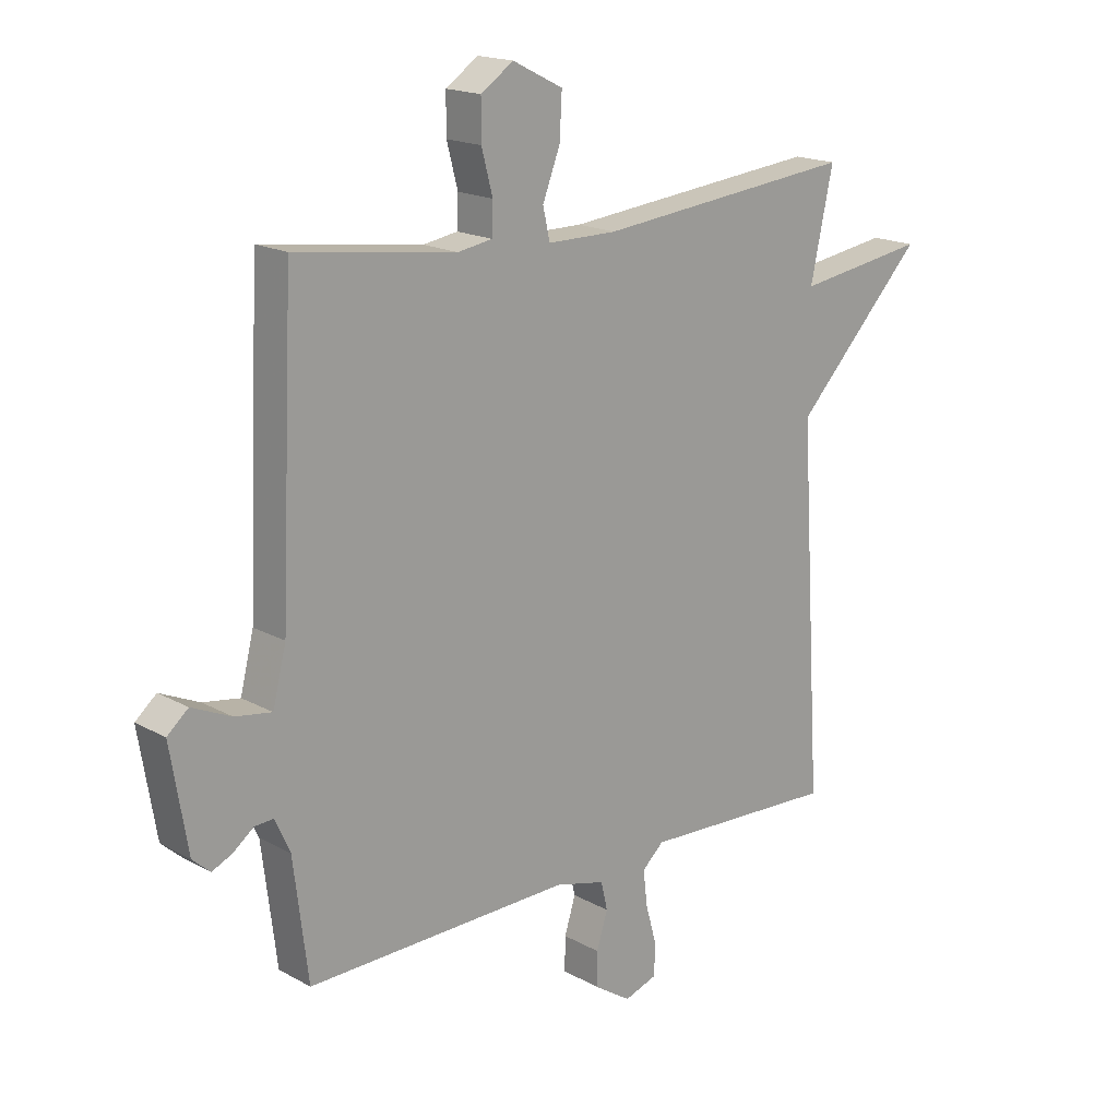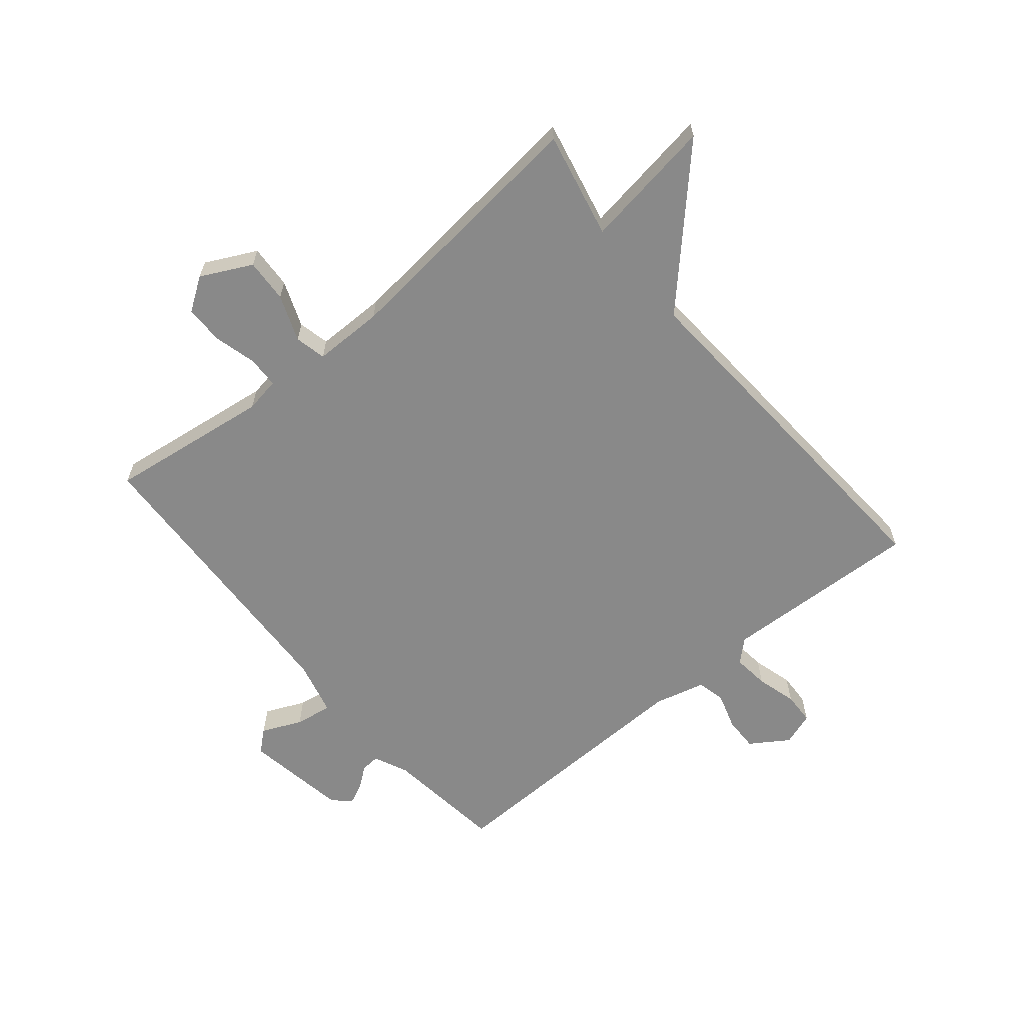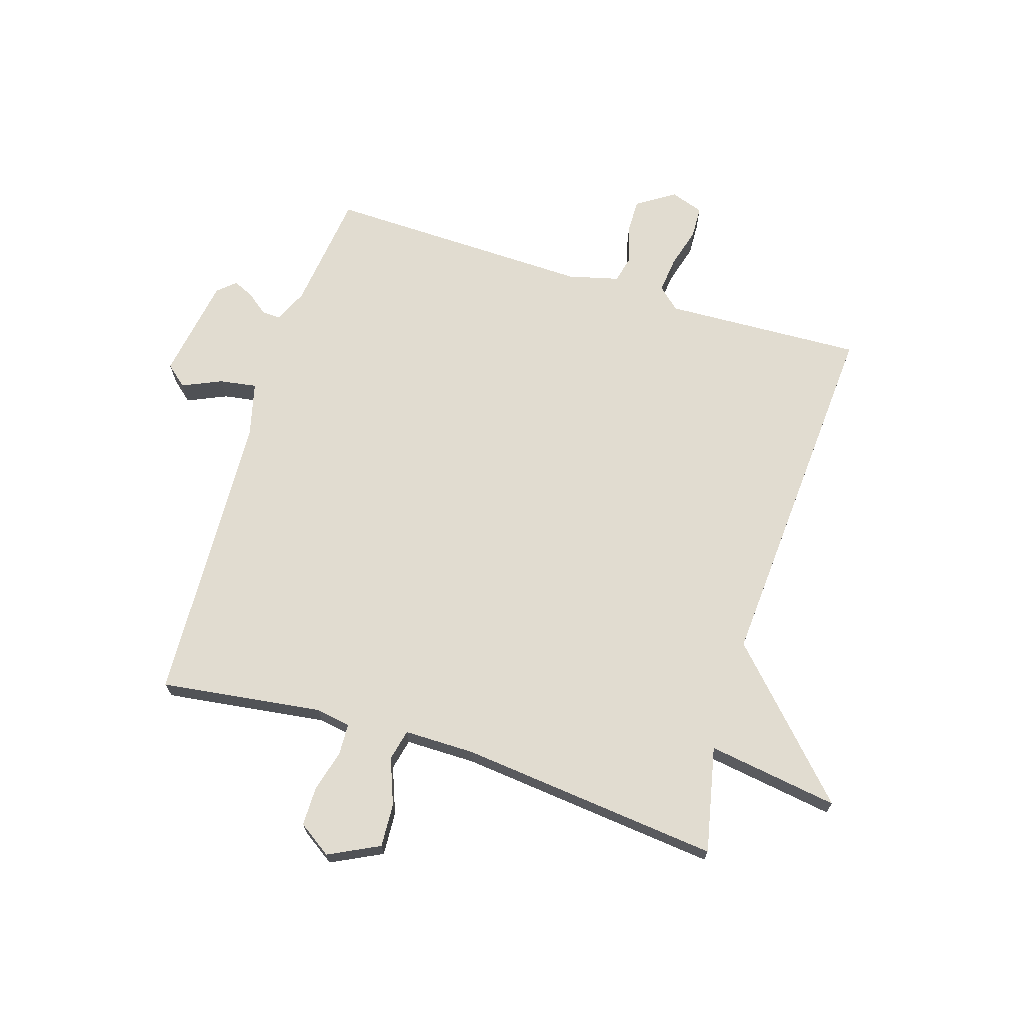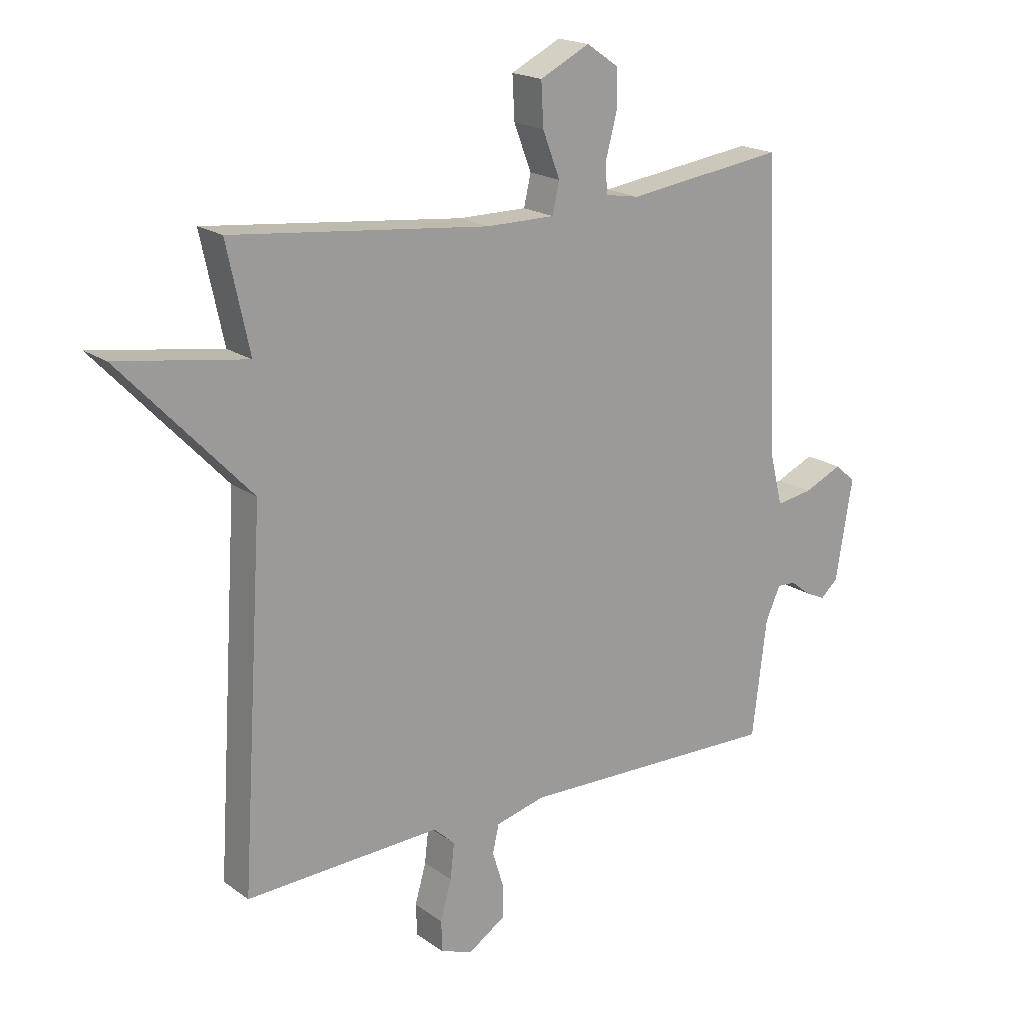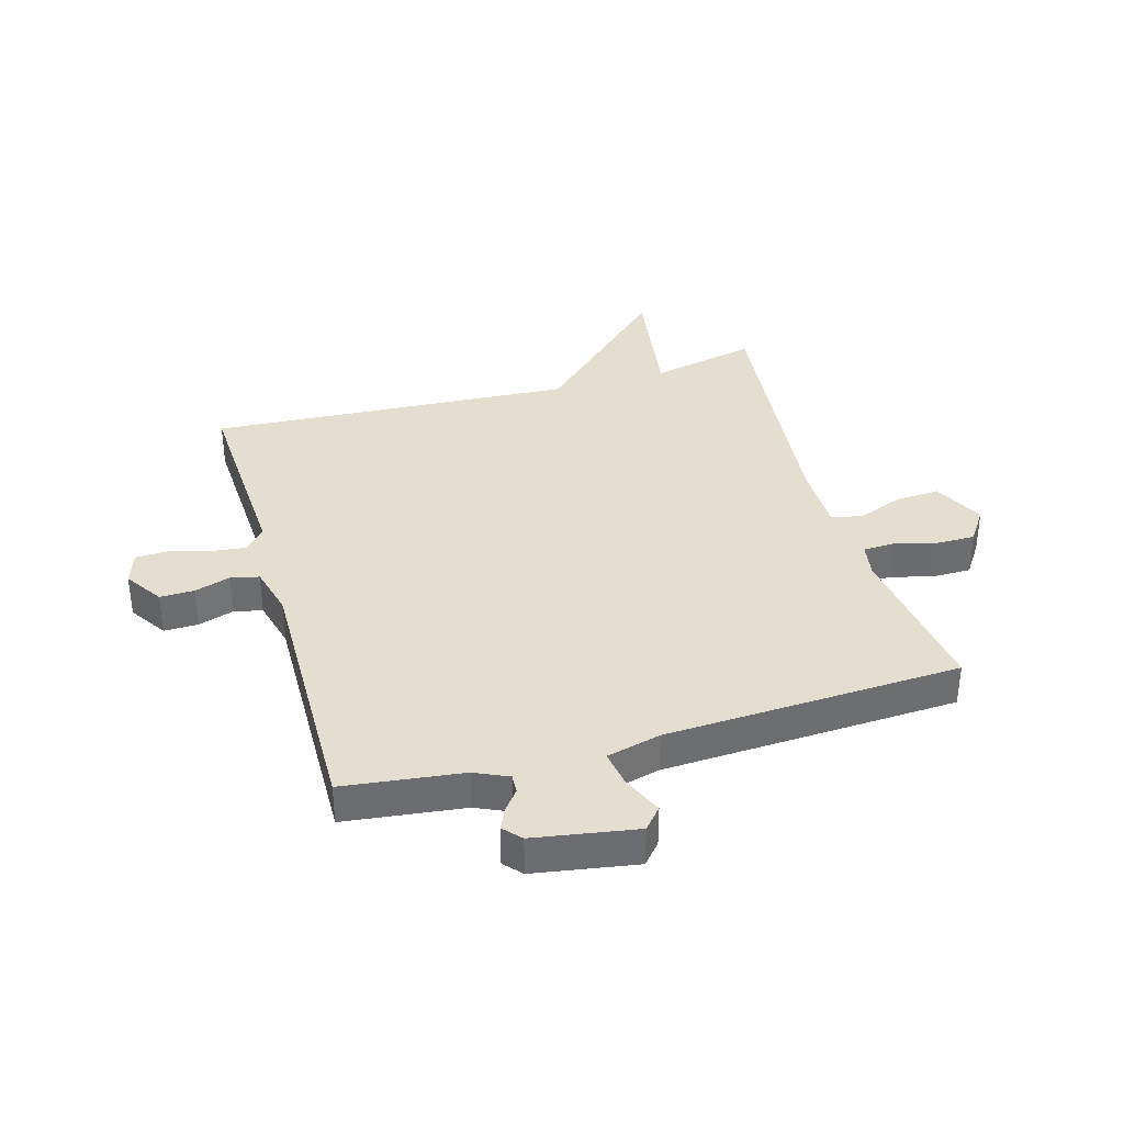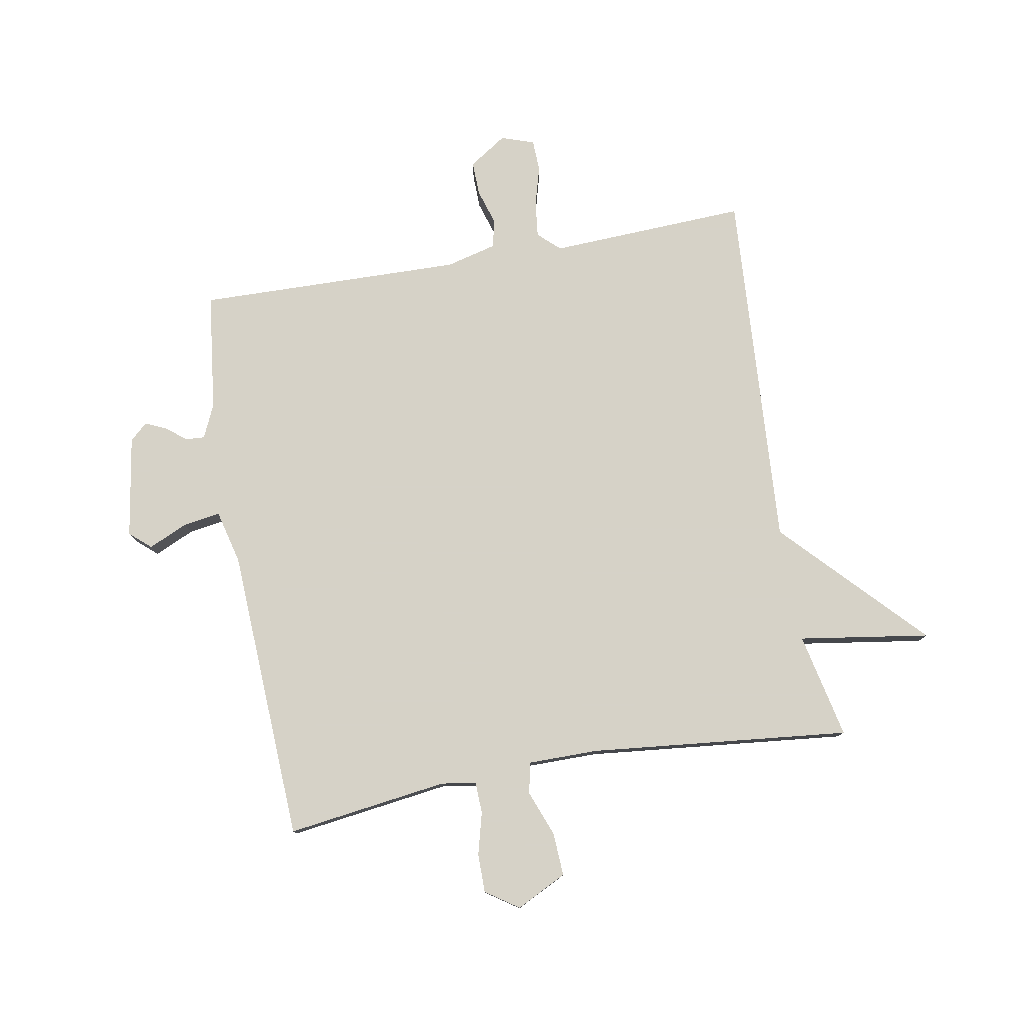
<metadata>
{"format":"obj","ext":"obj","renderer":"f3d","projection":"perspective","resolution":1024,"background":"white","views":[{"elev":17.6,"azim":-42.6,"up":"+Z"},{"elev":-63.1,"azim":39.7,"up":"+Y"},{"elev":69.4,"azim":17.4,"up":"+Y"},{"elev":18.8,"azim":143.1,"up":"+Z"},{"elev":36.4,"azim":-106.1,"up":"+Y"},{"elev":78.5,"azim":-10.1,"up":"+Y"}]}
</metadata>
<code>
v 0.5 0.07 0.5
v 0.461 0.07 0.32
v 0.684 0.07 0.354
v 0.461 0.07 0.12
v 0.5 0.07 -0.5
v 0.163 0.07 -0.485
v 0.126 0.07 -0.519
v 0.133 0.07 -0.58
v 0.152 0.07 -0.648
v 0.15 0.07 -0.702
v 0.094 0.07 -0.721
v 0.03 0.07 -0.679
v 0.031 0.07 -0.621
v 0.05 0.07 -0.56
v 0.039 0.07 -0.512
v -0.047 0.07 -0.49
v -0.5 0.07 -0.5
v -0.525 0.07 -0.298
v -0.551 0.07 -0.241
v -0.583 0.07 -0.243
v -0.618 0.07 -0.27
v -0.653 0.07 -0.286
v -0.683 0.07 -0.259
v -0.712 0.07 -0.085
v -0.676 0.07 -0.054
v -0.609 0.07 -0.084
v -0.546 0.07 -0.094
v -0.523 0.07 -0.002
v -0.5 0.07 0.5
v -0.225 0.07 0.463
v -0.166 0.07 0.473
v -0.164 0.07 0.526
v -0.183 0.07 0.598
v -0.183 0.07 0.664
v -0.127 0.07 0.702
v -0.041 0.07 0.659
v -0.045 0.07 0.585
v -0.075 0.07 0.507
v -0.063 0.07 0.454
v 0.056 0.07 0.454
v 0.5 0 0.5
v 0.461 0 0.32
v 0.684 0 0.354
v 0.461 0 0.12
v 0.5 0 -0.5
v 0.163 0 -0.485
v 0.126 0 -0.519
v 0.133 0 -0.58
v 0.152 0 -0.648
v 0.15 0 -0.702
v 0.094 0 -0.721
v 0.03 0 -0.679
v 0.031 0 -0.621
v 0.05 0 -0.56
v 0.039 0 -0.512
v -0.047 0 -0.49
v -0.5 0 -0.5
v -0.525 0 -0.298
v -0.551 0 -0.241
v -0.583 0 -0.243
v -0.618 0 -0.27
v -0.653 0 -0.286
v -0.683 0 -0.259
v -0.712 0 -0.085
v -0.676 0 -0.054
v -0.609 0 -0.084
v -0.546 0 -0.094
v -0.523 0 -0.002
v -0.5 0 0.5
v -0.225 0 0.463
v -0.166 0 0.473
v -0.164 0 0.526
v -0.183 0 0.598
v -0.183 0 0.664
v -0.127 0 0.702
v -0.041 0 0.659
v -0.045 0 0.585
v -0.075 0 0.507
v -0.063 0 0.454
v 0.056 0 0.454
f 36 37 38
f 35 36 38
f 34 35 38
f 33 34 38
f 32 33 38
f 31 32 38 39
f 30 31 39
f 28 29 30
f 27 28 30 39
f 24 25 26
f 23 24 26
f 22 23 26
f 21 22 26
f 20 21 26
f 19 20 26 27
f 27 39 40
f 19 27 40
f 18 19 40
f 12 13 14
f 11 12 14
f 10 11 14
f 9 10 14
f 8 9 14
f 7 8 14 15
f 6 7 15 16
f 4 5 6
f 2 3 4
f 17 18 40
f 16 17 40
f 6 16 40
f 4 6 40
f 2 4 40
f 1 2 40
f 78 77 76
f 78 76 75
f 78 75 74
f 78 74 73
f 78 73 72
f 79 78 72 71
f 79 71 70
f 70 69 68
f 79 70 68 67
f 66 65 64
f 66 64 63
f 66 63 62
f 66 62 61
f 66 61 60
f 67 66 60 59
f 80 79 67
f 80 67 59
f 80 59 58
f 54 53 52
f 54 52 51
f 54 51 50
f 54 50 49
f 54 49 48
f 55 54 48 47
f 56 55 47 46
f 46 45 44
f 44 43 42
f 80 58 57
f 80 57 56
f 80 56 46
f 80 46 44
f 80 44 42
f 80 42 41
f 1 41 42 2
f 2 42 43 3
f 3 43 44 4
f 4 44 45 5
f 5 45 46 6
f 6 46 47 7
f 7 47 48 8
f 8 48 49 9
f 9 49 50 10
f 10 50 51 11
f 11 51 52 12
f 12 52 53 13
f 13 53 54 14
f 14 54 55 15
f 15 55 56 16
f 16 56 57 17
f 17 57 58 18
f 18 58 59 19
f 19 59 60 20
f 20 60 61 21
f 21 61 62 22
f 22 62 63 23
f 23 63 64 24
f 24 64 65 25
f 25 65 66 26
f 26 66 67 27
f 27 67 68 28
f 28 68 69 29
f 29 69 70 30
f 30 70 71 31
f 31 71 72 32
f 32 72 73 33
f 33 73 74 34
f 34 74 75 35
f 35 75 76 36
f 36 76 77 37
f 37 77 78 38
f 38 78 79 39
f 39 79 80 40
f 40 80 41 1

</code>
